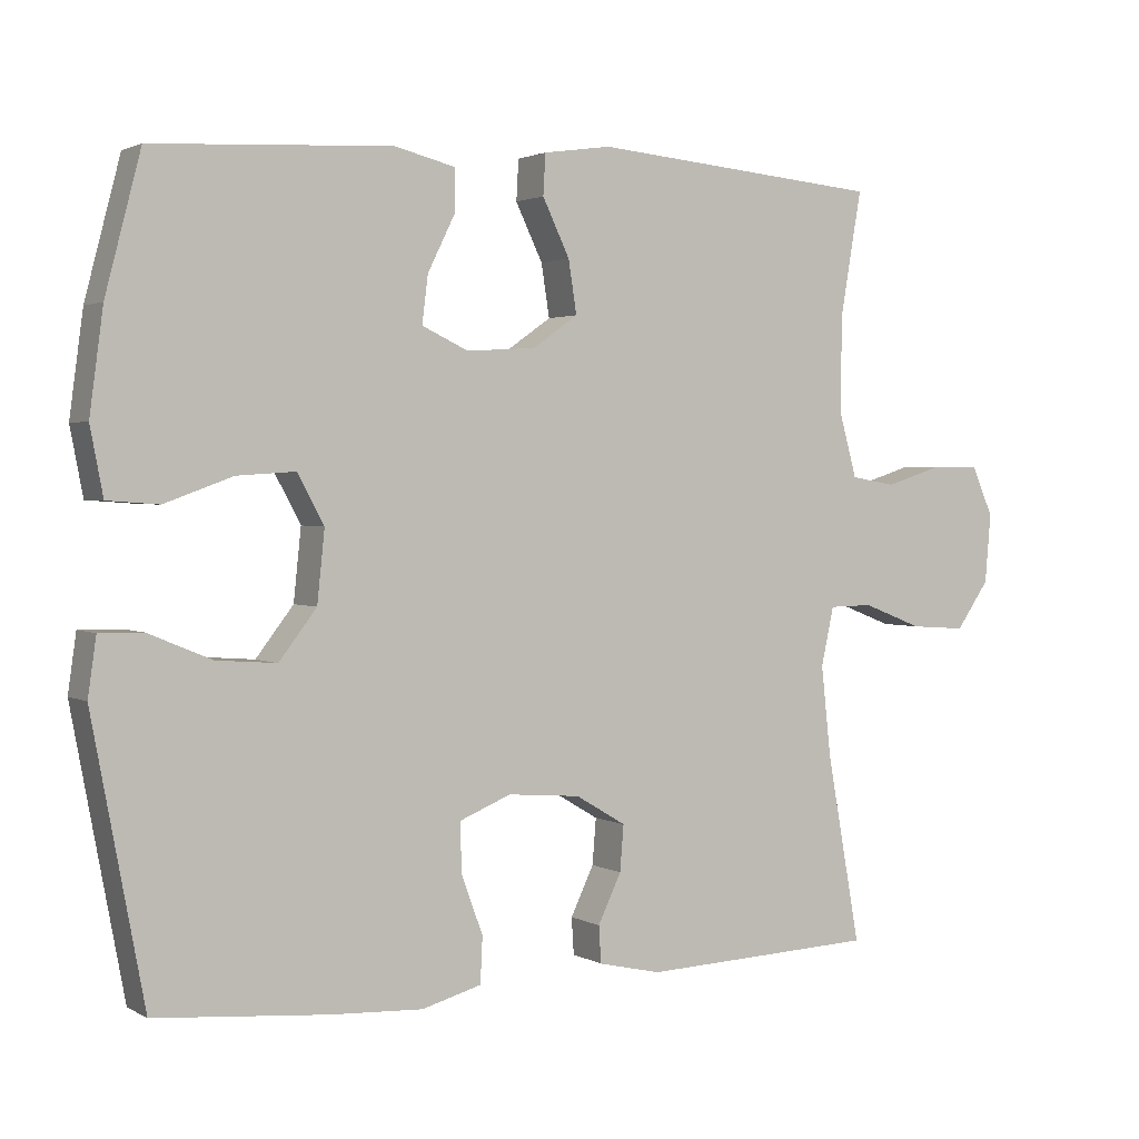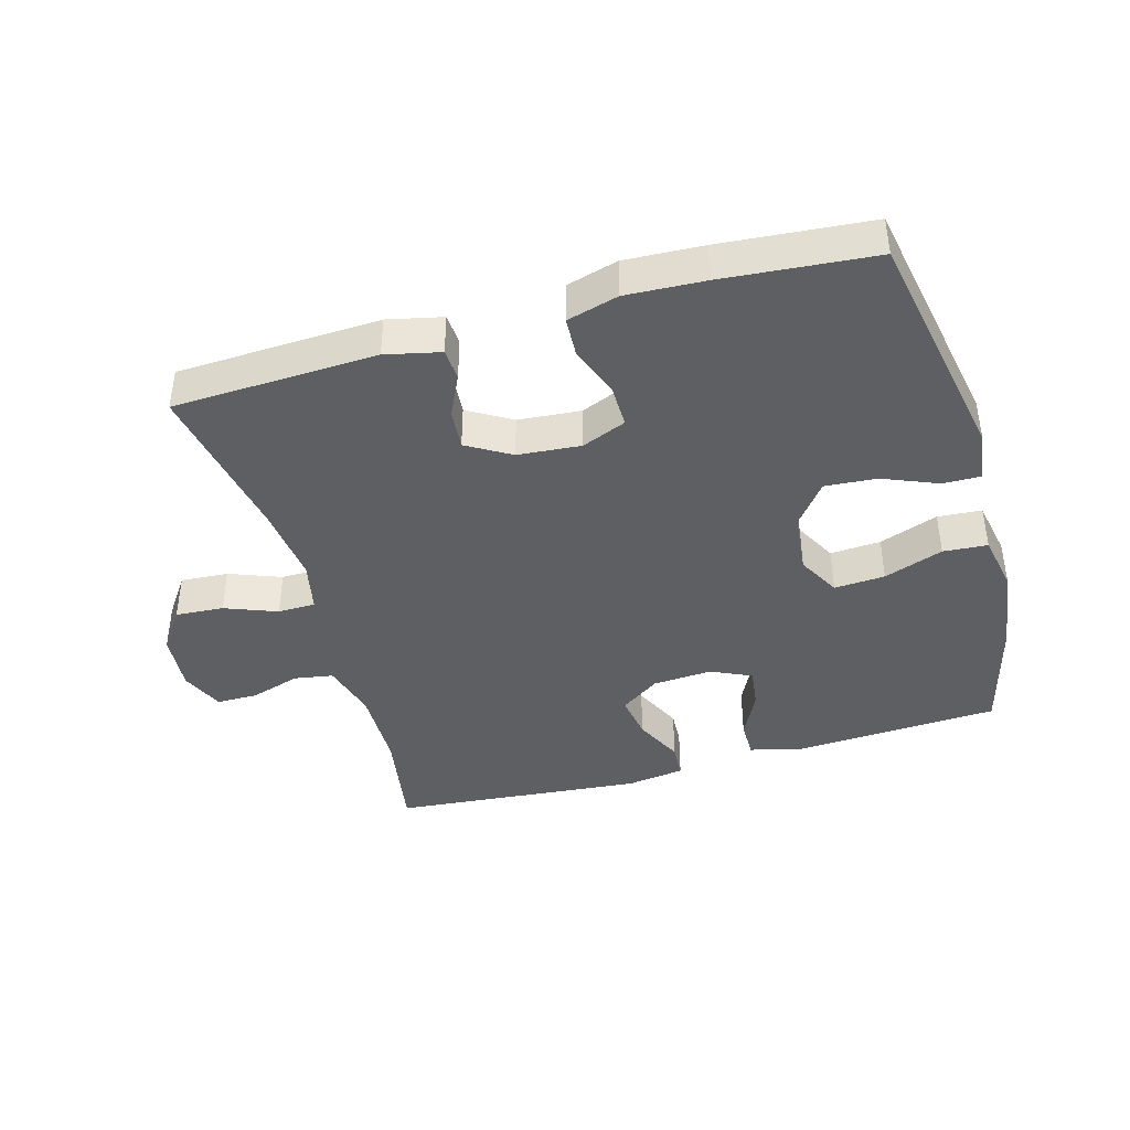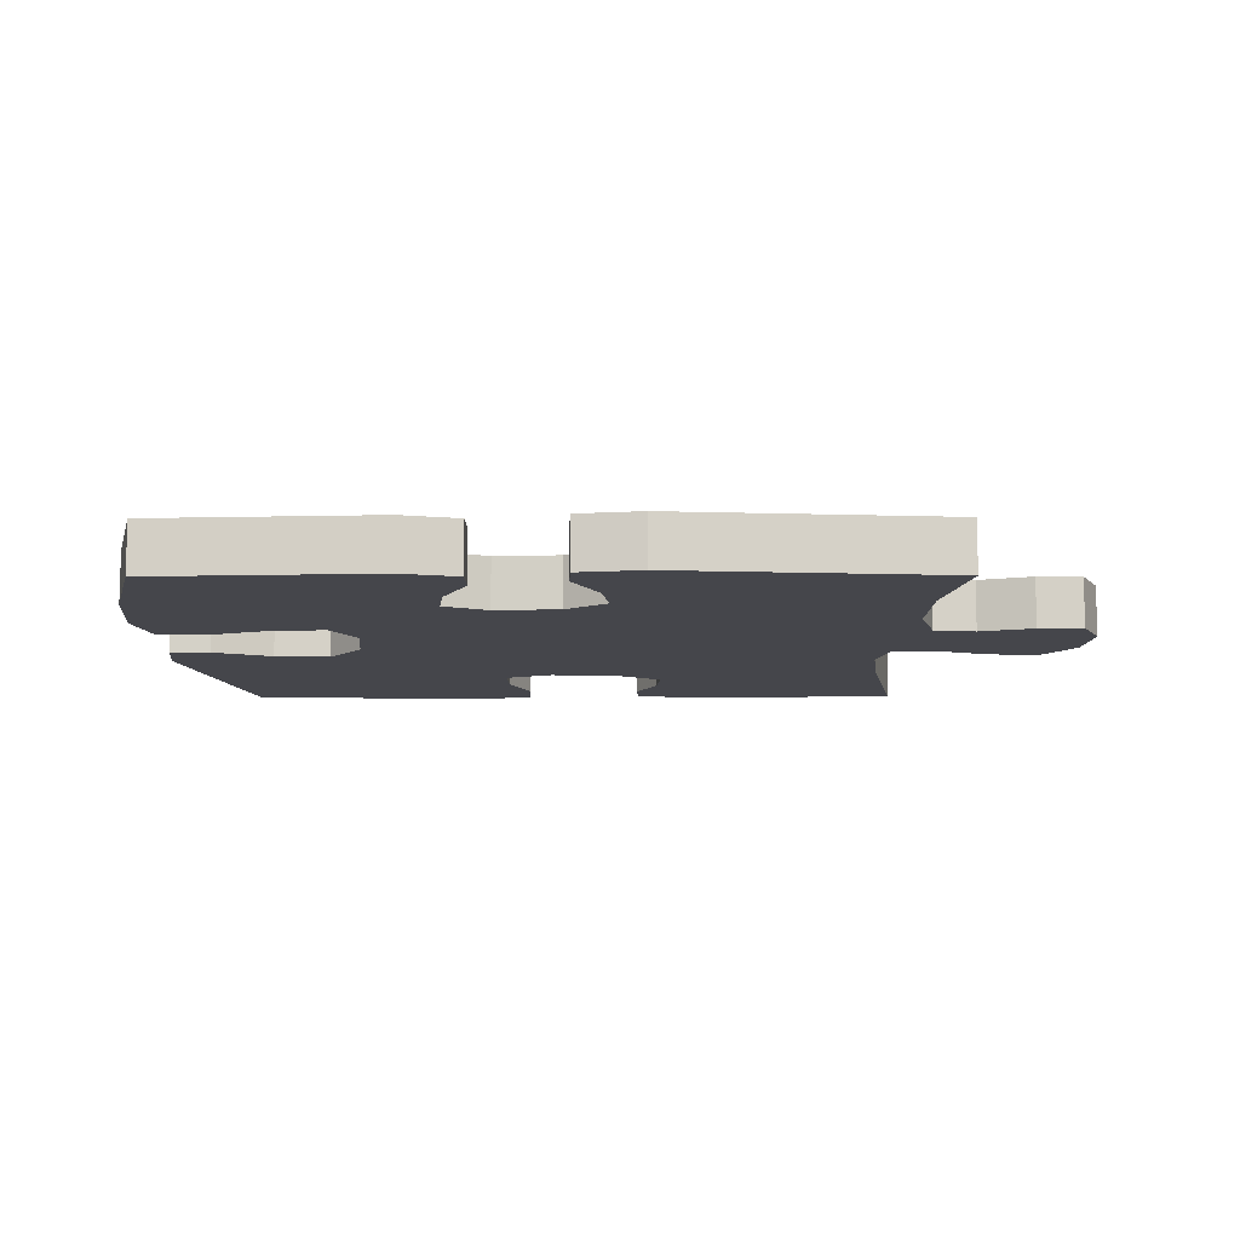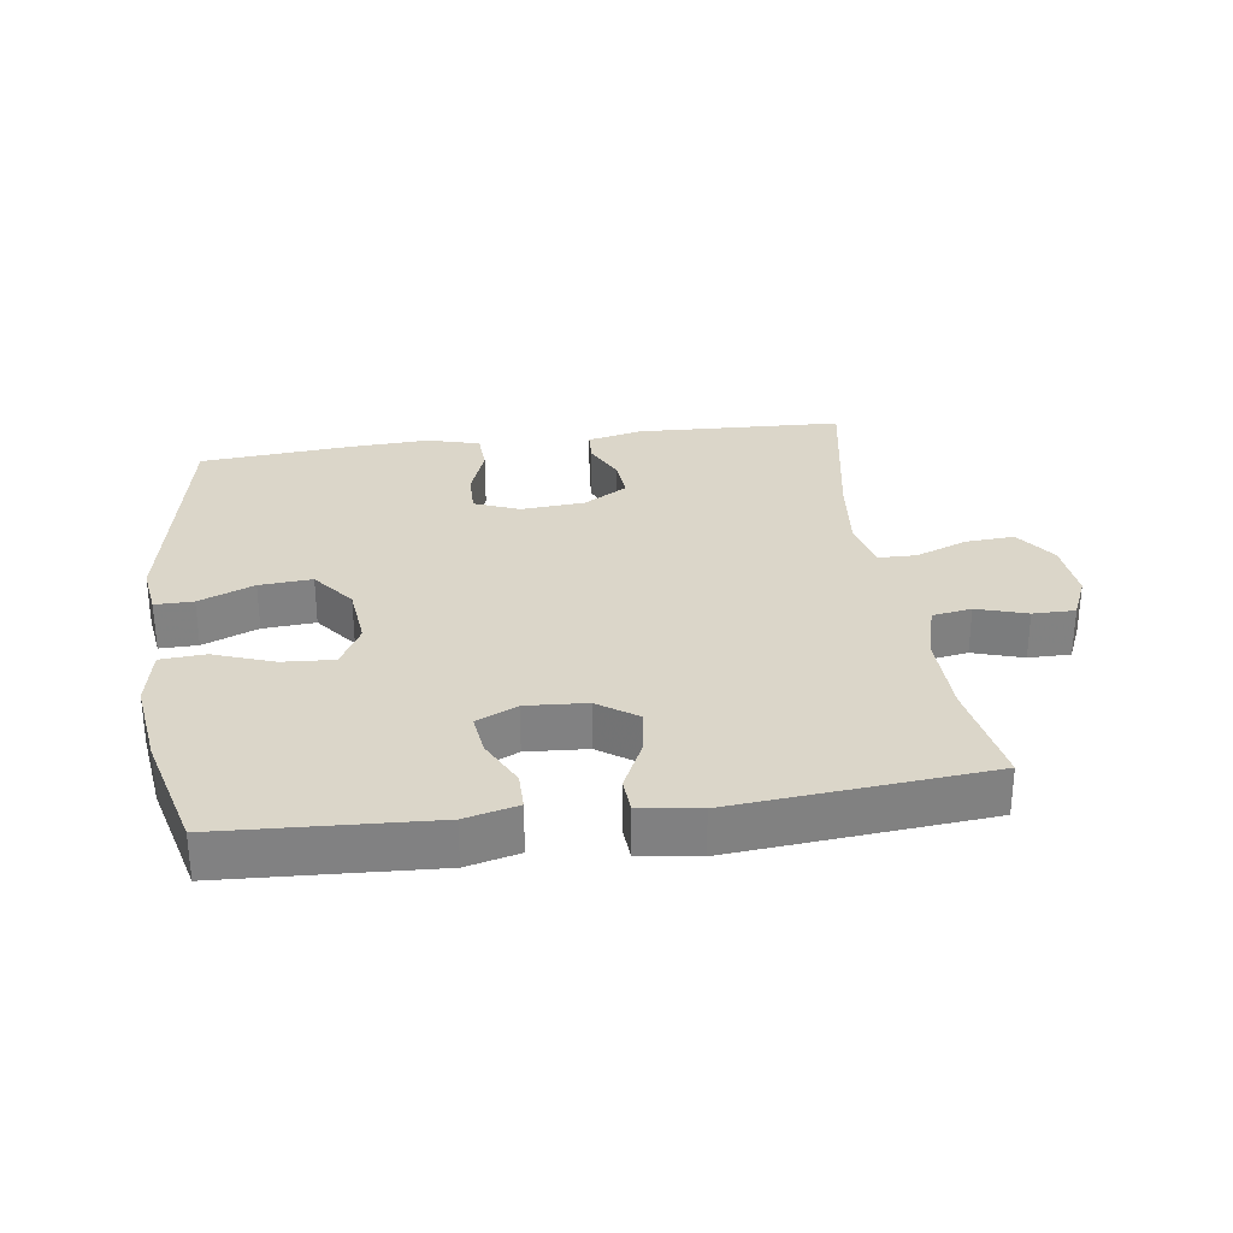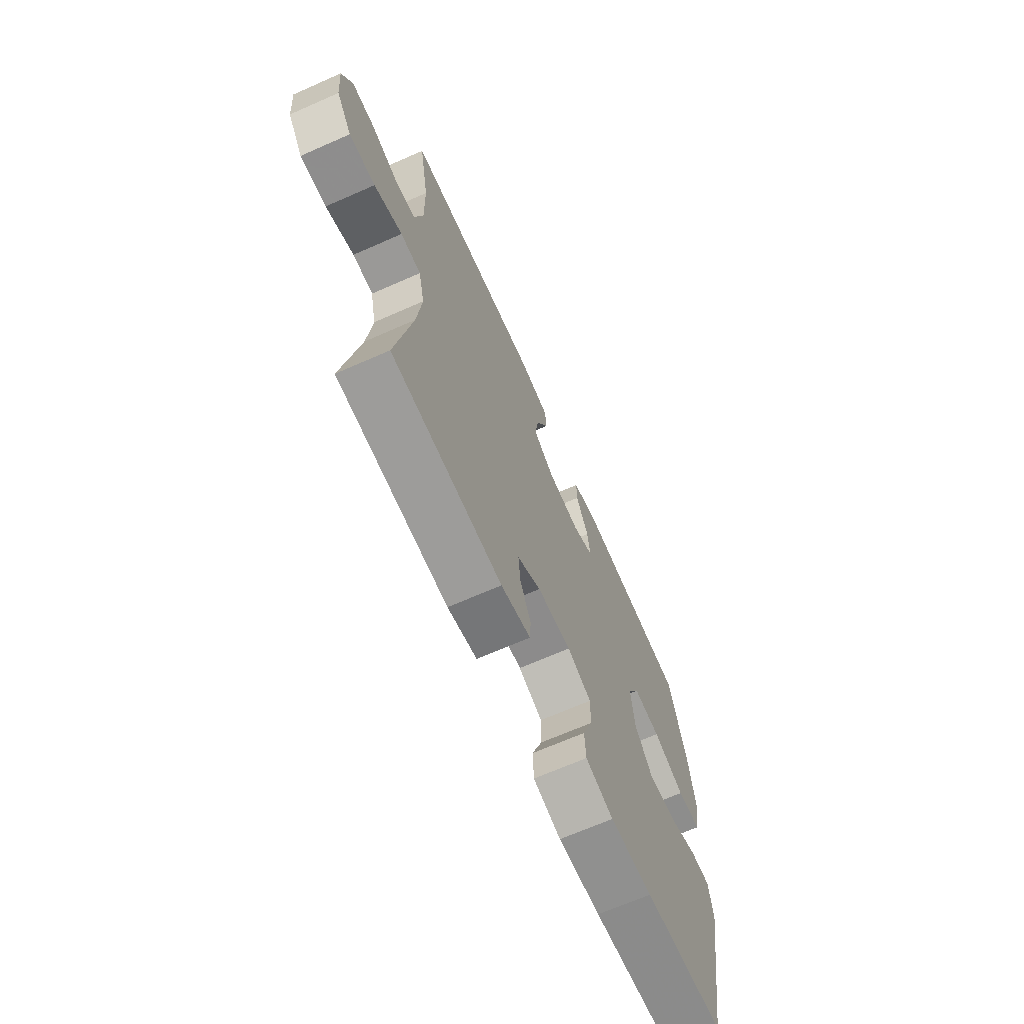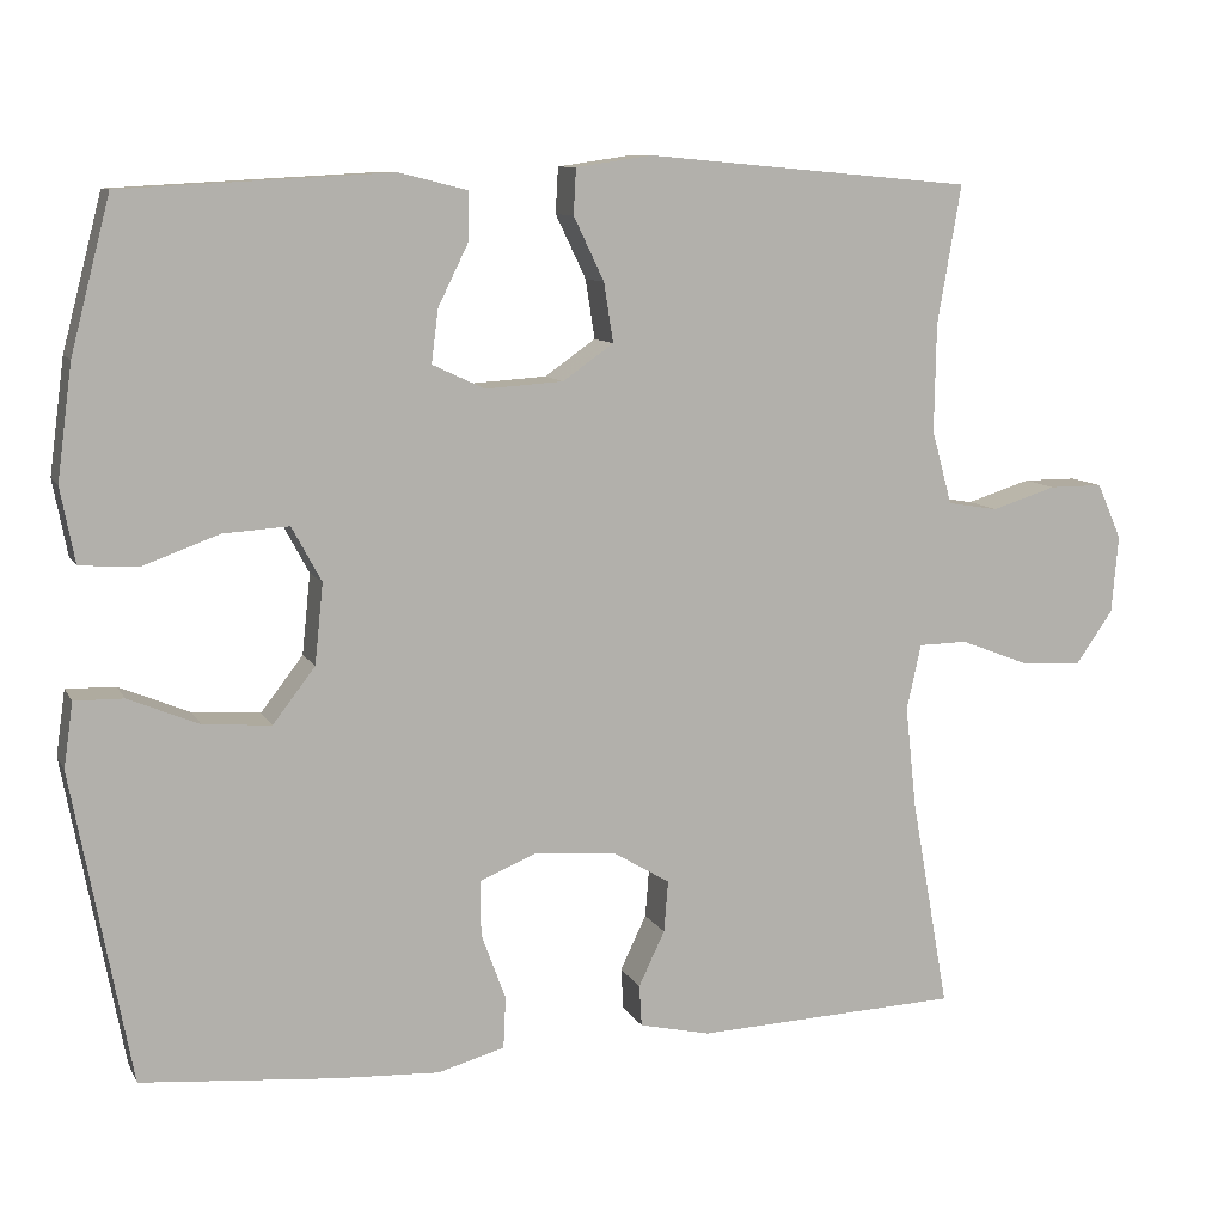
<metadata>
{"format":"obj","ext":"obj","renderer":"f3d","projection":"perspective","resolution":1024,"background":"white","views":[{"elev":2.1,"azim":-29.5,"up":"+Z"},{"elev":-41.3,"azim":-164.1,"up":"+Y"},{"elev":-10.0,"azim":0.4,"up":"+Y"},{"elev":29.8,"azim":-7.9,"up":"+Y"},{"elev":-68.1,"azim":113.8,"up":"+Z"},{"elev":9.8,"azim":-18.0,"up":"+Z"}]}
</metadata>
<code>
v 0.5 0.07 -0.5
v 0.187 0.07 -0.513
v 0.103 0.07 -0.494
v 0.1 0.07 -0.445
v 0.131 0.07 -0.38
v 0.136 0.07 -0.319
v 0.069 0.07 -0.279
v -0.028 0.07 -0.271
v -0.096 0.07 -0.299
v -0.095 0.07 -0.364
v -0.066 0.07 -0.443
v -0.069 0.07 -0.504
v -0.148 0.07 -0.526
v -0.269 0.07 -0.52
v -0.5 0.07 -0.5
v -0.569 0.07 -0.132
v -0.558 0.07 -0.055
v -0.5 0.07 -0.056
v -0.416 0.07 -0.091
v -0.336 0.07 -0.097
v -0.286 0.07 -0.032
v -0.276 0.07 0.063
v -0.311 0.07 0.128
v -0.389 0.07 0.123
v -0.48 0.07 0.09
v -0.548 0.07 0.095
v -0.565 0.07 0.184
v -0.547 0.07 0.319
v -0.5 0.07 0.5
v -0.183 0.07 0.517
v -0.103 0.07 0.497
v -0.103 0.07 0.44
v -0.139 0.07 0.367
v -0.147 0.07 0.304
v -0.085 0.07 0.275
v 0.007 0.07 0.281
v 0.067 0.07 0.323
v 0.056 0.07 0.393
v 0.02 0.07 0.468
v 0.023 0.07 0.522
v 0.113 0.07 0.535
v 0.5 0.07 0.5
v 0.472 0.07 0.336
v 0.47 0.07 0.208
v 0.494 0.07 0.121
v 0.554 0.07 0.111
v 0.63 0.07 0.135
v 0.694 0.07 0.135
v 0.723 0.07 0.069
v 0.715 0.07 -0.023
v 0.671 0.07 -0.086
v 0.597 0.07 -0.081
v 0.517 0.07 -0.05
v 0.459 0.07 -0.051
v 0.442 0.07 -0.129
v 0.455 0.07 -0.249
v 0.5 0 -0.5
v 0.187 0 -0.513
v 0.103 0 -0.494
v 0.1 0 -0.445
v 0.131 0 -0.38
v 0.136 0 -0.319
v 0.069 0 -0.279
v -0.028 0 -0.271
v -0.096 0 -0.299
v -0.095 0 -0.364
v -0.066 0 -0.443
v -0.069 0 -0.504
v -0.148 0 -0.526
v -0.269 0 -0.52
v -0.5 0 -0.5
v -0.569 0 -0.132
v -0.558 0 -0.055
v -0.5 0 -0.056
v -0.416 0 -0.091
v -0.336 0 -0.097
v -0.286 0 -0.032
v -0.276 0 0.063
v -0.311 0 0.128
v -0.389 0 0.123
v -0.48 0 0.09
v -0.548 0 0.095
v -0.565 0 0.184
v -0.547 0 0.319
v -0.5 0 0.5
v -0.183 0 0.517
v -0.103 0 0.497
v -0.103 0 0.44
v -0.139 0 0.367
v -0.147 0 0.304
v -0.085 0 0.275
v 0.007 0 0.281
v 0.067 0 0.323
v 0.056 0 0.393
v 0.02 0 0.468
v 0.023 0 0.522
v 0.113 0 0.535
v 0.5 0 0.5
v 0.472 0 0.336
v 0.47 0 0.208
v 0.494 0 0.121
v 0.554 0 0.111
v 0.63 0 0.135
v 0.694 0 0.135
v 0.723 0 0.069
v 0.715 0 -0.023
v 0.671 0 -0.086
v 0.597 0 -0.081
v 0.517 0 -0.05
v 0.459 0 -0.051
v 0.442 0 -0.129
v 0.455 0 -0.249
f 50 51 52 53
f 50 53 54
f 49 50 54
f 46 47 48 49
f 45 46 49 54
f 44 45 54 55
f 40 41 42 43
f 38 39 40 43
f 37 38 43 44
f 36 37 44 55
f 30 31 32 33
f 30 33 34
f 29 30 34
f 28 29 34
f 27 28 34 35
f 24 25 26 27
f 23 24 27 35
f 16 17 18 19
f 16 19 20
f 15 16 20
f 14 15 20 21
f 10 11 12 13
f 9 10 13 14
f 2 3 4 5
f 56 1 2 5
f 56 5 6
f 55 56 6 7
f 36 55 7 8
f 22 23 35 36
f 22 36 8 9
f 9 14 21 22
f 109 108 107 106
f 110 109 106
f 110 106 105
f 105 104 103 102
f 110 105 102 101
f 111 110 101 100
f 99 98 97 96
f 99 96 95 94
f 100 99 94 93
f 111 100 93 92
f 89 88 87 86
f 90 89 86
f 90 86 85
f 90 85 84
f 91 90 84 83
f 83 82 81 80
f 91 83 80 79
f 75 74 73 72
f 76 75 72
f 76 72 71
f 77 76 71 70
f 69 68 67 66
f 70 69 66 65
f 61 60 59 58
f 61 58 57 112
f 62 61 112
f 63 62 112 111
f 64 63 111 92
f 92 91 79 78
f 65 64 92 78
f 78 77 70 65
f 1 57 58 2
f 2 58 59 3
f 3 59 60 4
f 4 60 61 5
f 5 61 62 6
f 6 62 63 7
f 7 63 64 8
f 8 64 65 9
f 9 65 66 10
f 10 66 67 11
f 11 67 68 12
f 12 68 69 13
f 13 69 70 14
f 14 70 71 15
f 15 71 72 16
f 16 72 73 17
f 17 73 74 18
f 18 74 75 19
f 19 75 76 20
f 20 76 77 21
f 21 77 78 22
f 22 78 79 23
f 23 79 80 24
f 24 80 81 25
f 25 81 82 26
f 26 82 83 27
f 27 83 84 28
f 28 84 85 29
f 29 85 86 30
f 30 86 87 31
f 31 87 88 32
f 32 88 89 33
f 33 89 90 34
f 34 90 91 35
f 35 91 92 36
f 36 92 93 37
f 37 93 94 38
f 38 94 95 39
f 39 95 96 40
f 40 96 97 41
f 41 97 98 42
f 42 98 99 43
f 43 99 100 44
f 44 100 101 45
f 45 101 102 46
f 46 102 103 47
f 47 103 104 48
f 48 104 105 49
f 49 105 106 50
f 50 106 107 51
f 51 107 108 52
f 52 108 109 53
f 53 109 110 54
f 54 110 111 55
f 55 111 112 56
f 56 112 57 1

</code>
